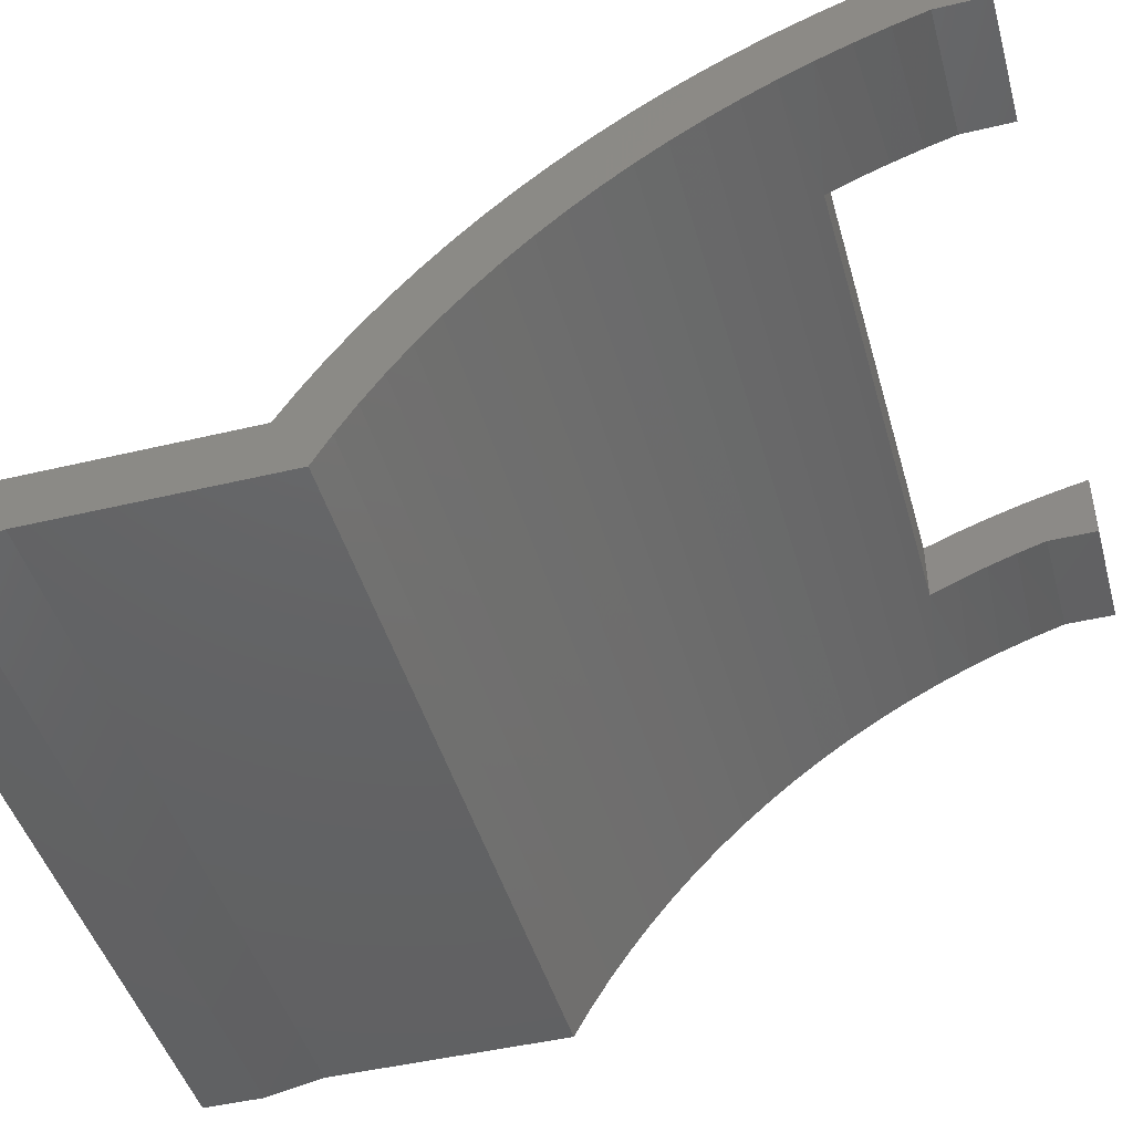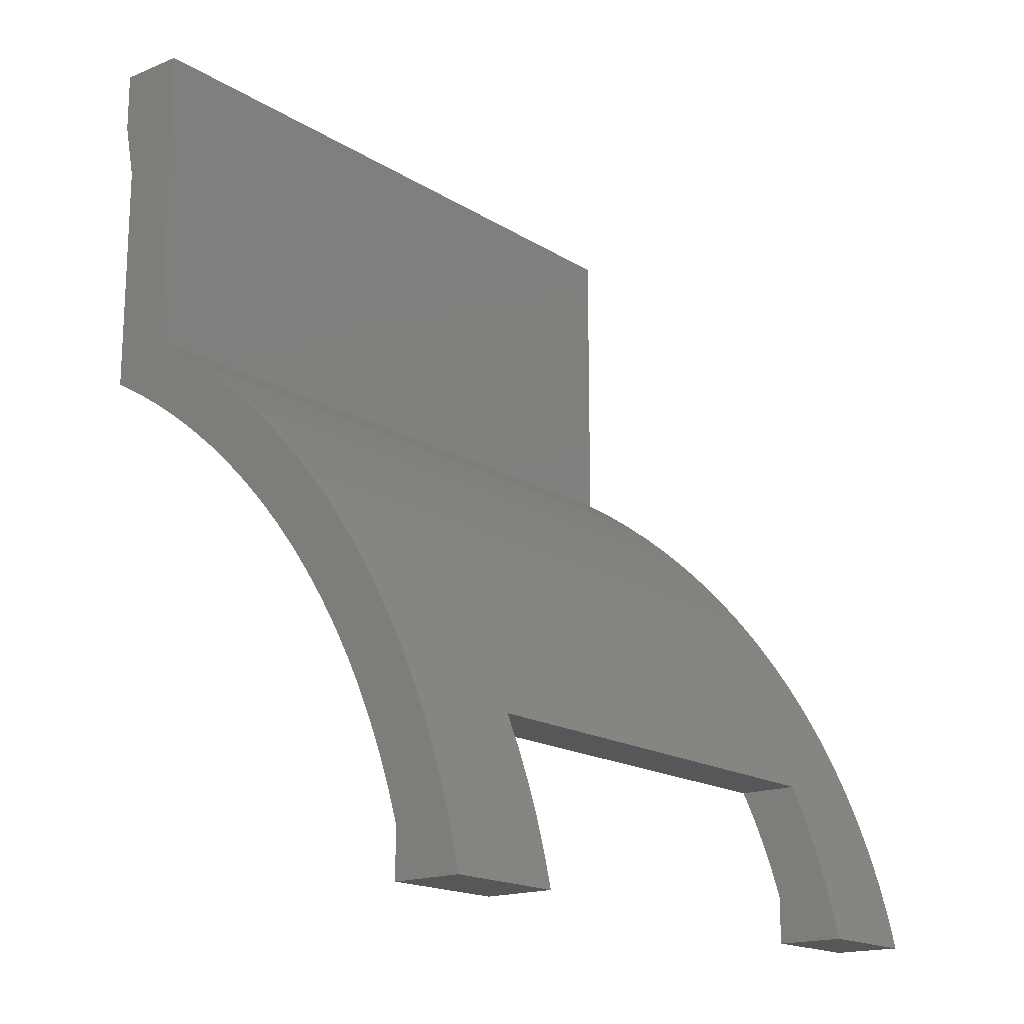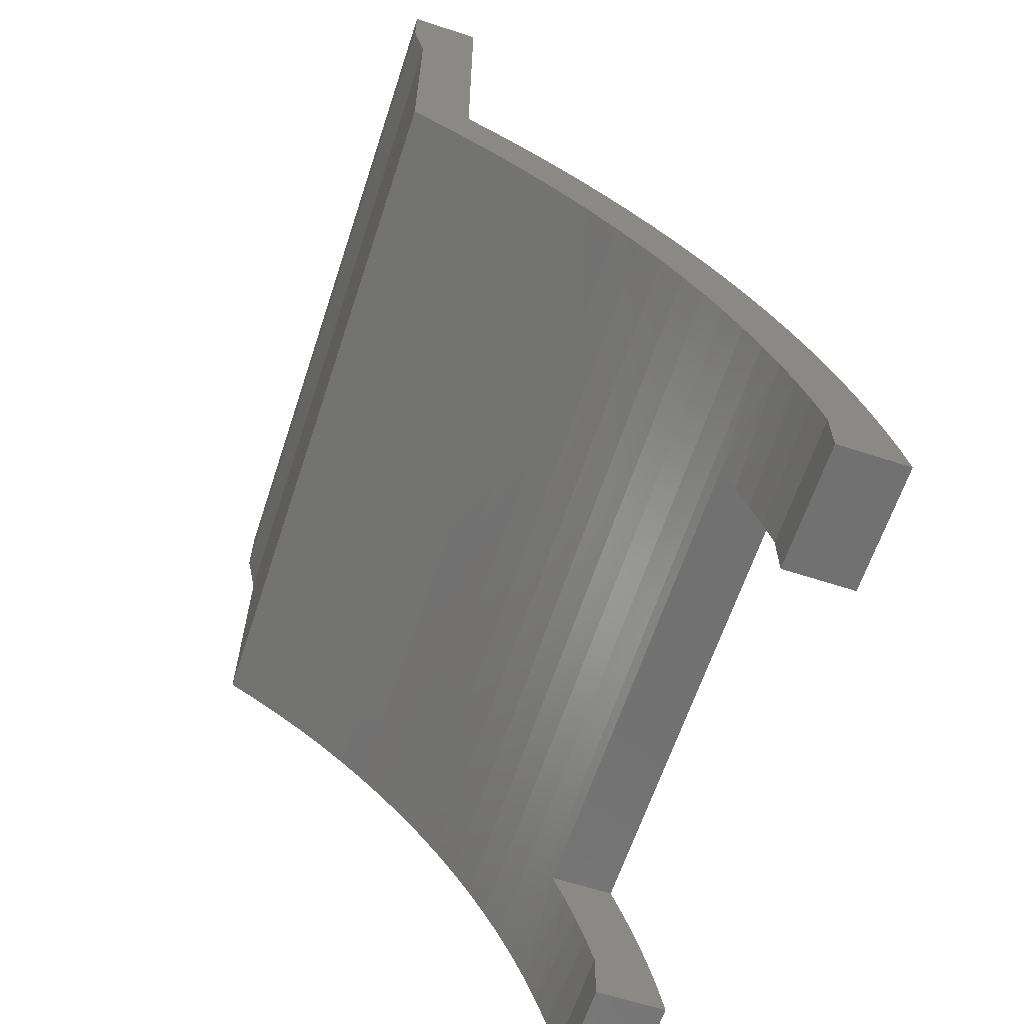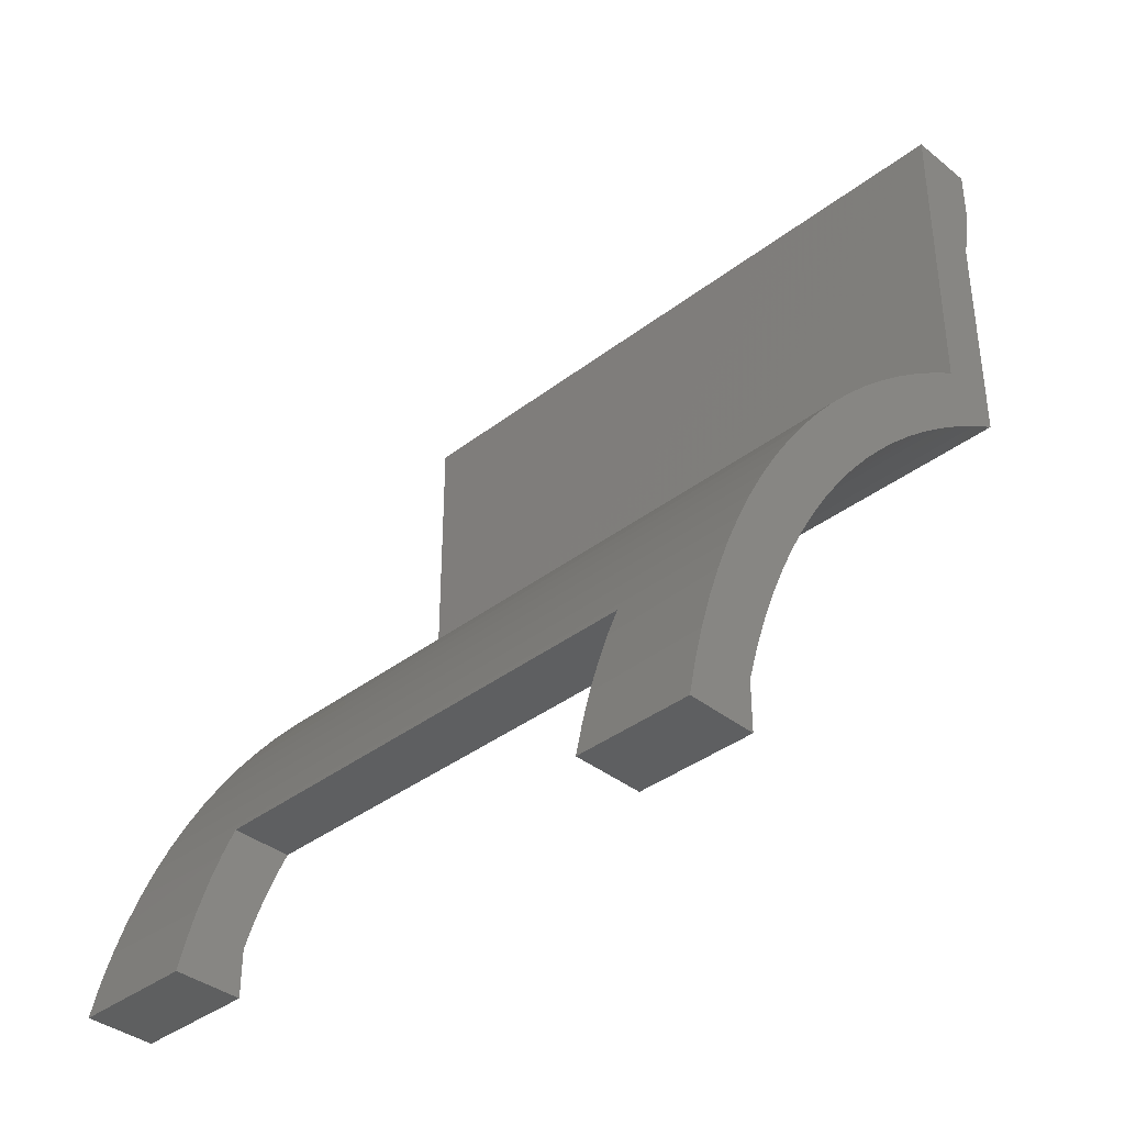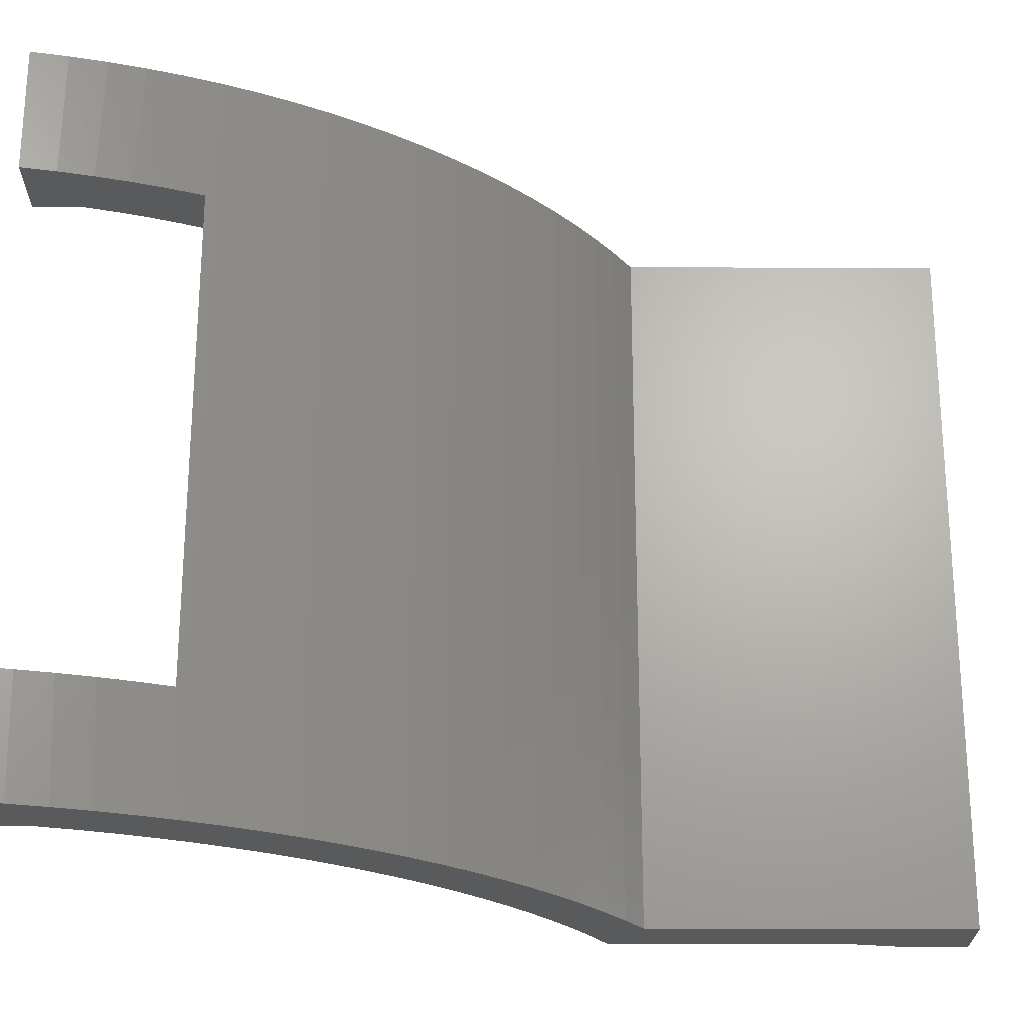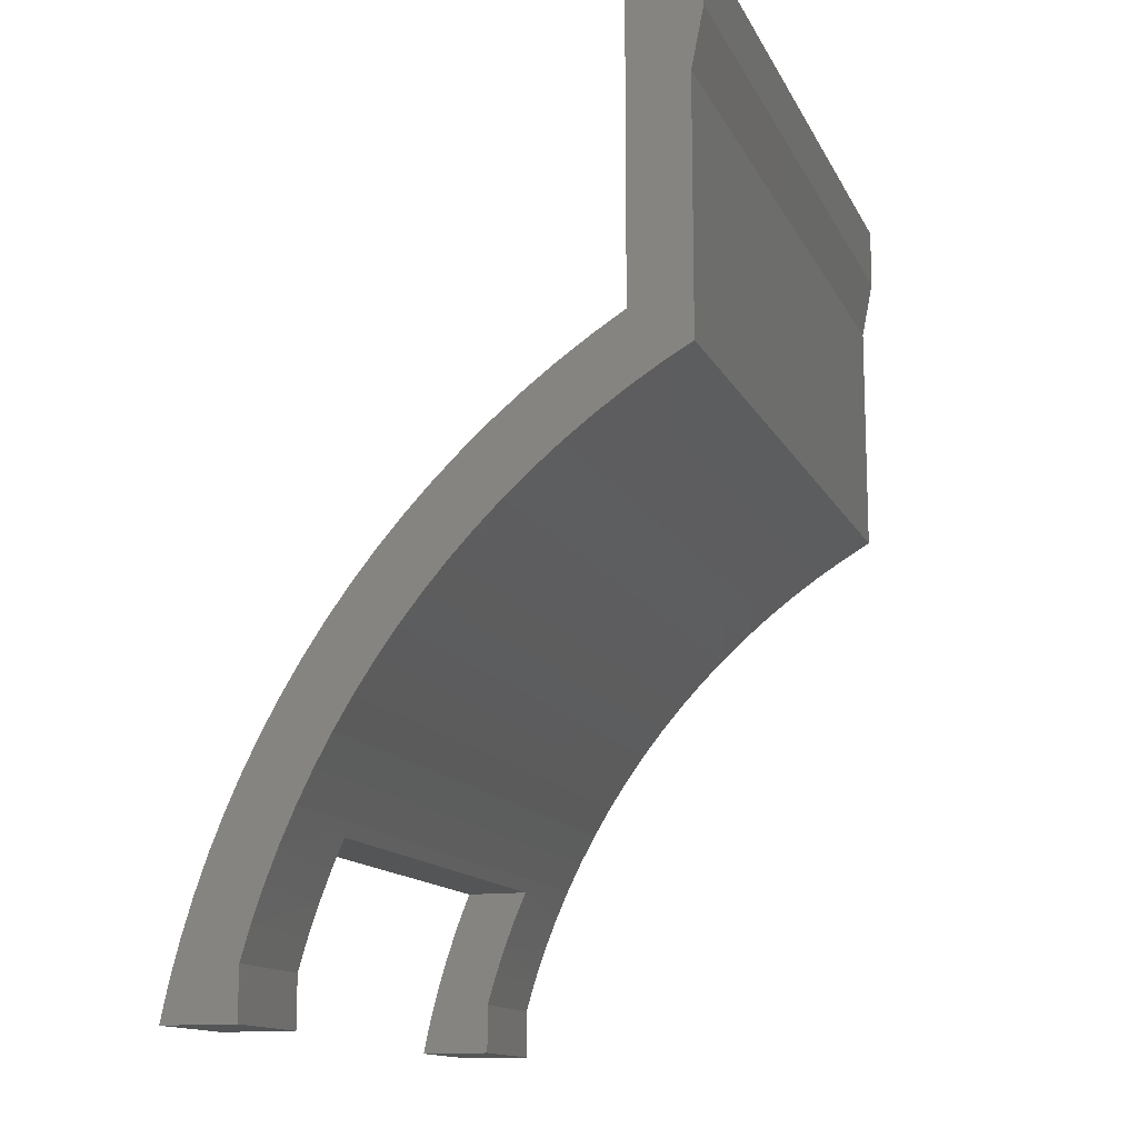
<metadata>
{"format":"stl","ext":"stl","renderer":"f3d","projection":"perspective","resolution":1024,"background":"white","views":[{"elev":-45.3,"azim":-74.5,"up":"+Z"},{"elev":-17.2,"azim":-51.0,"up":"+Y"},{"elev":-63.0,"azim":-108.2,"up":"+Y"},{"elev":-37.7,"azim":44.5,"up":"+Y"},{"elev":66.0,"azim":90.1,"up":"+Z"},{"elev":-13.3,"azim":107.9,"up":"+Y"}]}
</metadata>
<code>
# stl→obj: 116 verts, 228 faces
v -14 225 44.51
v -14 226.3 47.61
v -14 223.3 45.01
v -14 224.4 48.18
v -14 222.4 48.67
v -14 228.1 46.97
v -14 226.7 43.94
v -14 230 46.25
v -14 228.4 43.31
v -14 230 42.62
v -14 220.5 49.09
v -14 220.5 45.01
v 14 230 42.62
v 14 230 46.25
v 14 228.4 43.31
v 14 226.7 43.94
v 14 228.1 46.97
v 14 225 44.51
v 14 226.3 47.61
v 14 223.3 45.01
v 14 224.4 48.18
v 14 222.4 48.67
v 14 220.5 45.01
v 14 220.5 49.09
v 20.75 223.3 45.01
v 20.75 225.2 44.45
v 20.75 227.1 43.81
v 20.75 228.9 43.09
v 20.75 230.7 42.29
v -21.25 230.7 42.29
v -21.25 228.9 43.09
v -21.25 227.1 43.81
v -21.25 225.2 44.45
v -21.25 223.3 45.01
v 20.75 232.5 41.42
v -21.25 232.5 41.42
v 20.75 234.2 40.48
v -21.25 234.2 40.48
v 20.75 235.9 39.46
v -21.25 235.9 39.46
v 20.75 237.6 38.38
v -21.25 237.6 38.38
v 20.75 239.1 37.22
v -21.25 239.1 37.22
v 20.75 240.7 36
v -21.25 240.7 36
v 20.75 242.2 34.71
v -21.25 242.2 34.71
v 20.75 243.6 33.37
v -21.25 243.6 33.37
v 20.75 245 31.96
v -21.25 245 31.96
v 20.75 246.3 30.5
v -21.25 246.3 30.5
v 20.75 247.6 28.98
v -21.25 247.6 28.98
v 20.75 248.8 27.41
v -21.25 248.8 27.41
v 20.75 249.9 25.79
v -21.25 249.9 25.79
v 20.75 250.9 24.12
v -21.25 250.9 24.12
v 20.75 251.9 22.42
v -21.25 251.9 22.42
v -21.25 220.5 45.01
v -21.25 220.5 49.09
v -21.25 265.7 22.42
v 20.75 265.7 22.42
v 20.75 220.5 45.01
v 20.75 220.5 49.09
v 20.75 228.6 46.81
v 20.75 230.5 46.04
v -21.25 230.5 46.04
v -21.25 228.6 46.81
v 20.75 226.6 47.51
v 20.75 224.6 48.12
v 20.75 222.5 48.65
v -21.25 232.4 45.18
v 20.75 232.4 45.18
v -21.25 234.3 44.24
v 20.75 234.3 44.24
v -21.25 236.1 43.23
v 20.75 236.1 43.23
v -21.25 237.9 42.13
v 20.75 237.9 42.13
v -21.25 239.7 40.97
v 20.75 239.7 40.97
v -21.25 241.4 39.73
v 20.75 241.4 39.73
v -21.25 243 38.42
v 20.75 243 38.42
v -21.25 244.6 37.05
v 20.75 244.6 37.05
v -21.25 246.1 35.61
v 20.75 246.1 35.61
v -21.25 247.6 34.11
v 20.75 247.6 34.11
v -21.25 249 32.54
v 20.75 249 32.54
v -21.25 250.3 30.92
v 20.75 250.3 30.92
v -21.25 251.6 29.25
v 20.75 251.6 29.25
v -21.25 252.7 27.52
v 20.75 252.7 27.52
v -21.25 253.9 25.75
v 20.75 253.9 25.75
v -21.25 226.6 47.51
v -21.25 224.6 48.12
v -21.25 222.5 48.65
v -21.25 272.5 25.75
v 20.75 272.5 25.75
v -21.25 272.5 21.75
v 20.75 272.5 21.75
v -21.25 269 21.75
v 20.75 269 21.75
f 1 2 3
f 3 2 4
f 3 4 5
f 2 1 6
f 6 1 7
f 6 7 8
f 8 7 9
f 8 9 10
f 11 12 5
f 5 12 3
f 10 13 8
f 8 13 14
f 13 15 14
f 14 15 16
f 14 16 17
f 17 16 18
f 17 18 19
f 19 18 20
f 19 20 21
f 21 20 22
f 22 20 23
f 22 23 24
f 20 18 25
f 25 18 26
f 26 18 16
f 26 16 27
f 27 16 15
f 27 15 28
f 28 15 13
f 28 13 29
f 29 13 10
f 29 10 30
f 30 10 31
f 31 10 9
f 31 9 32
f 32 9 7
f 32 7 33
f 33 7 1
f 33 1 34
f 34 1 3
f 29 30 35
f 35 30 36
f 35 36 37
f 37 36 38
f 37 38 39
f 39 38 40
f 39 40 41
f 41 40 42
f 41 42 43
f 43 42 44
f 43 44 45
f 45 44 46
f 45 46 47
f 47 46 48
f 47 48 49
f 49 48 50
f 49 50 51
f 51 50 52
f 51 52 53
f 53 52 54
f 53 54 55
f 55 54 56
f 55 56 57
f 57 56 58
f 57 58 59
f 59 58 60
f 59 60 61
f 61 60 62
f 61 62 63
f 63 62 64
f 3 12 34
f 34 12 65
f 12 11 65
f 65 11 66
f 64 67 63
f 63 67 68
f 23 20 69
f 69 20 25
f 24 23 70
f 70 23 69
f 17 71 14
f 14 71 72
f 14 72 8
f 8 72 73
f 8 73 74
f 71 17 75
f 75 17 19
f 75 19 76
f 76 19 21
f 76 21 77
f 77 21 22
f 77 22 70
f 70 22 24
f 73 72 78
f 78 72 79
f 78 79 80
f 80 79 81
f 80 81 82
f 82 81 83
f 82 83 84
f 84 83 85
f 84 85 86
f 86 85 87
f 86 87 88
f 88 87 89
f 88 89 90
f 90 89 91
f 90 91 92
f 92 91 93
f 92 93 94
f 94 93 95
f 94 95 96
f 96 95 97
f 96 97 98
f 98 97 99
f 98 99 100
f 100 99 101
f 100 101 102
f 102 101 103
f 102 103 104
f 104 103 105
f 104 105 106
f 106 105 107
f 8 74 6
f 6 74 108
f 6 108 2
f 2 108 109
f 2 109 4
f 4 109 110
f 4 110 5
f 5 110 66
f 5 66 11
f 111 106 112
f 112 106 107
f 113 111 114
f 114 111 112
f 115 113 116
f 116 113 114
f 67 115 68
f 68 115 116
f 116 112 68
f 68 112 107
f 68 107 63
f 63 107 61
f 61 107 59
f 59 107 105
f 59 105 57
f 57 105 103
f 57 103 55
f 55 103 101
f 55 101 53
f 53 101 99
f 53 99 51
f 51 99 97
f 51 97 49
f 49 97 95
f 49 95 47
f 47 95 93
f 47 93 45
f 45 93 91
f 45 91 43
f 43 91 89
f 43 89 41
f 41 89 87
f 41 87 39
f 39 87 85
f 39 85 37
f 37 85 83
f 37 83 35
f 35 83 81
f 35 81 29
f 29 81 79
f 29 79 28
f 28 79 72
f 28 72 27
f 27 72 71
f 27 71 26
f 26 71 75
f 26 75 25
f 25 75 76
f 25 76 69
f 69 76 77
f 69 77 70
f 116 114 112
f 113 115 111
f 111 115 67
f 111 67 106
f 106 67 64
f 106 64 62
f 62 60 106
f 106 60 104
f 104 60 58
f 104 58 102
f 102 58 56
f 102 56 100
f 100 56 54
f 100 54 98
f 98 54 52
f 98 52 96
f 96 52 50
f 96 50 94
f 94 50 48
f 94 48 92
f 92 48 46
f 92 46 90
f 90 46 44
f 90 44 88
f 88 44 42
f 88 42 86
f 86 42 40
f 86 40 84
f 84 40 38
f 84 38 82
f 82 38 36
f 82 36 80
f 80 36 30
f 80 30 78
f 78 30 31
f 78 31 73
f 73 31 32
f 73 32 74
f 74 32 33
f 74 33 108
f 108 33 34
f 108 34 109
f 109 34 65
f 109 65 110
f 110 65 66

</code>
